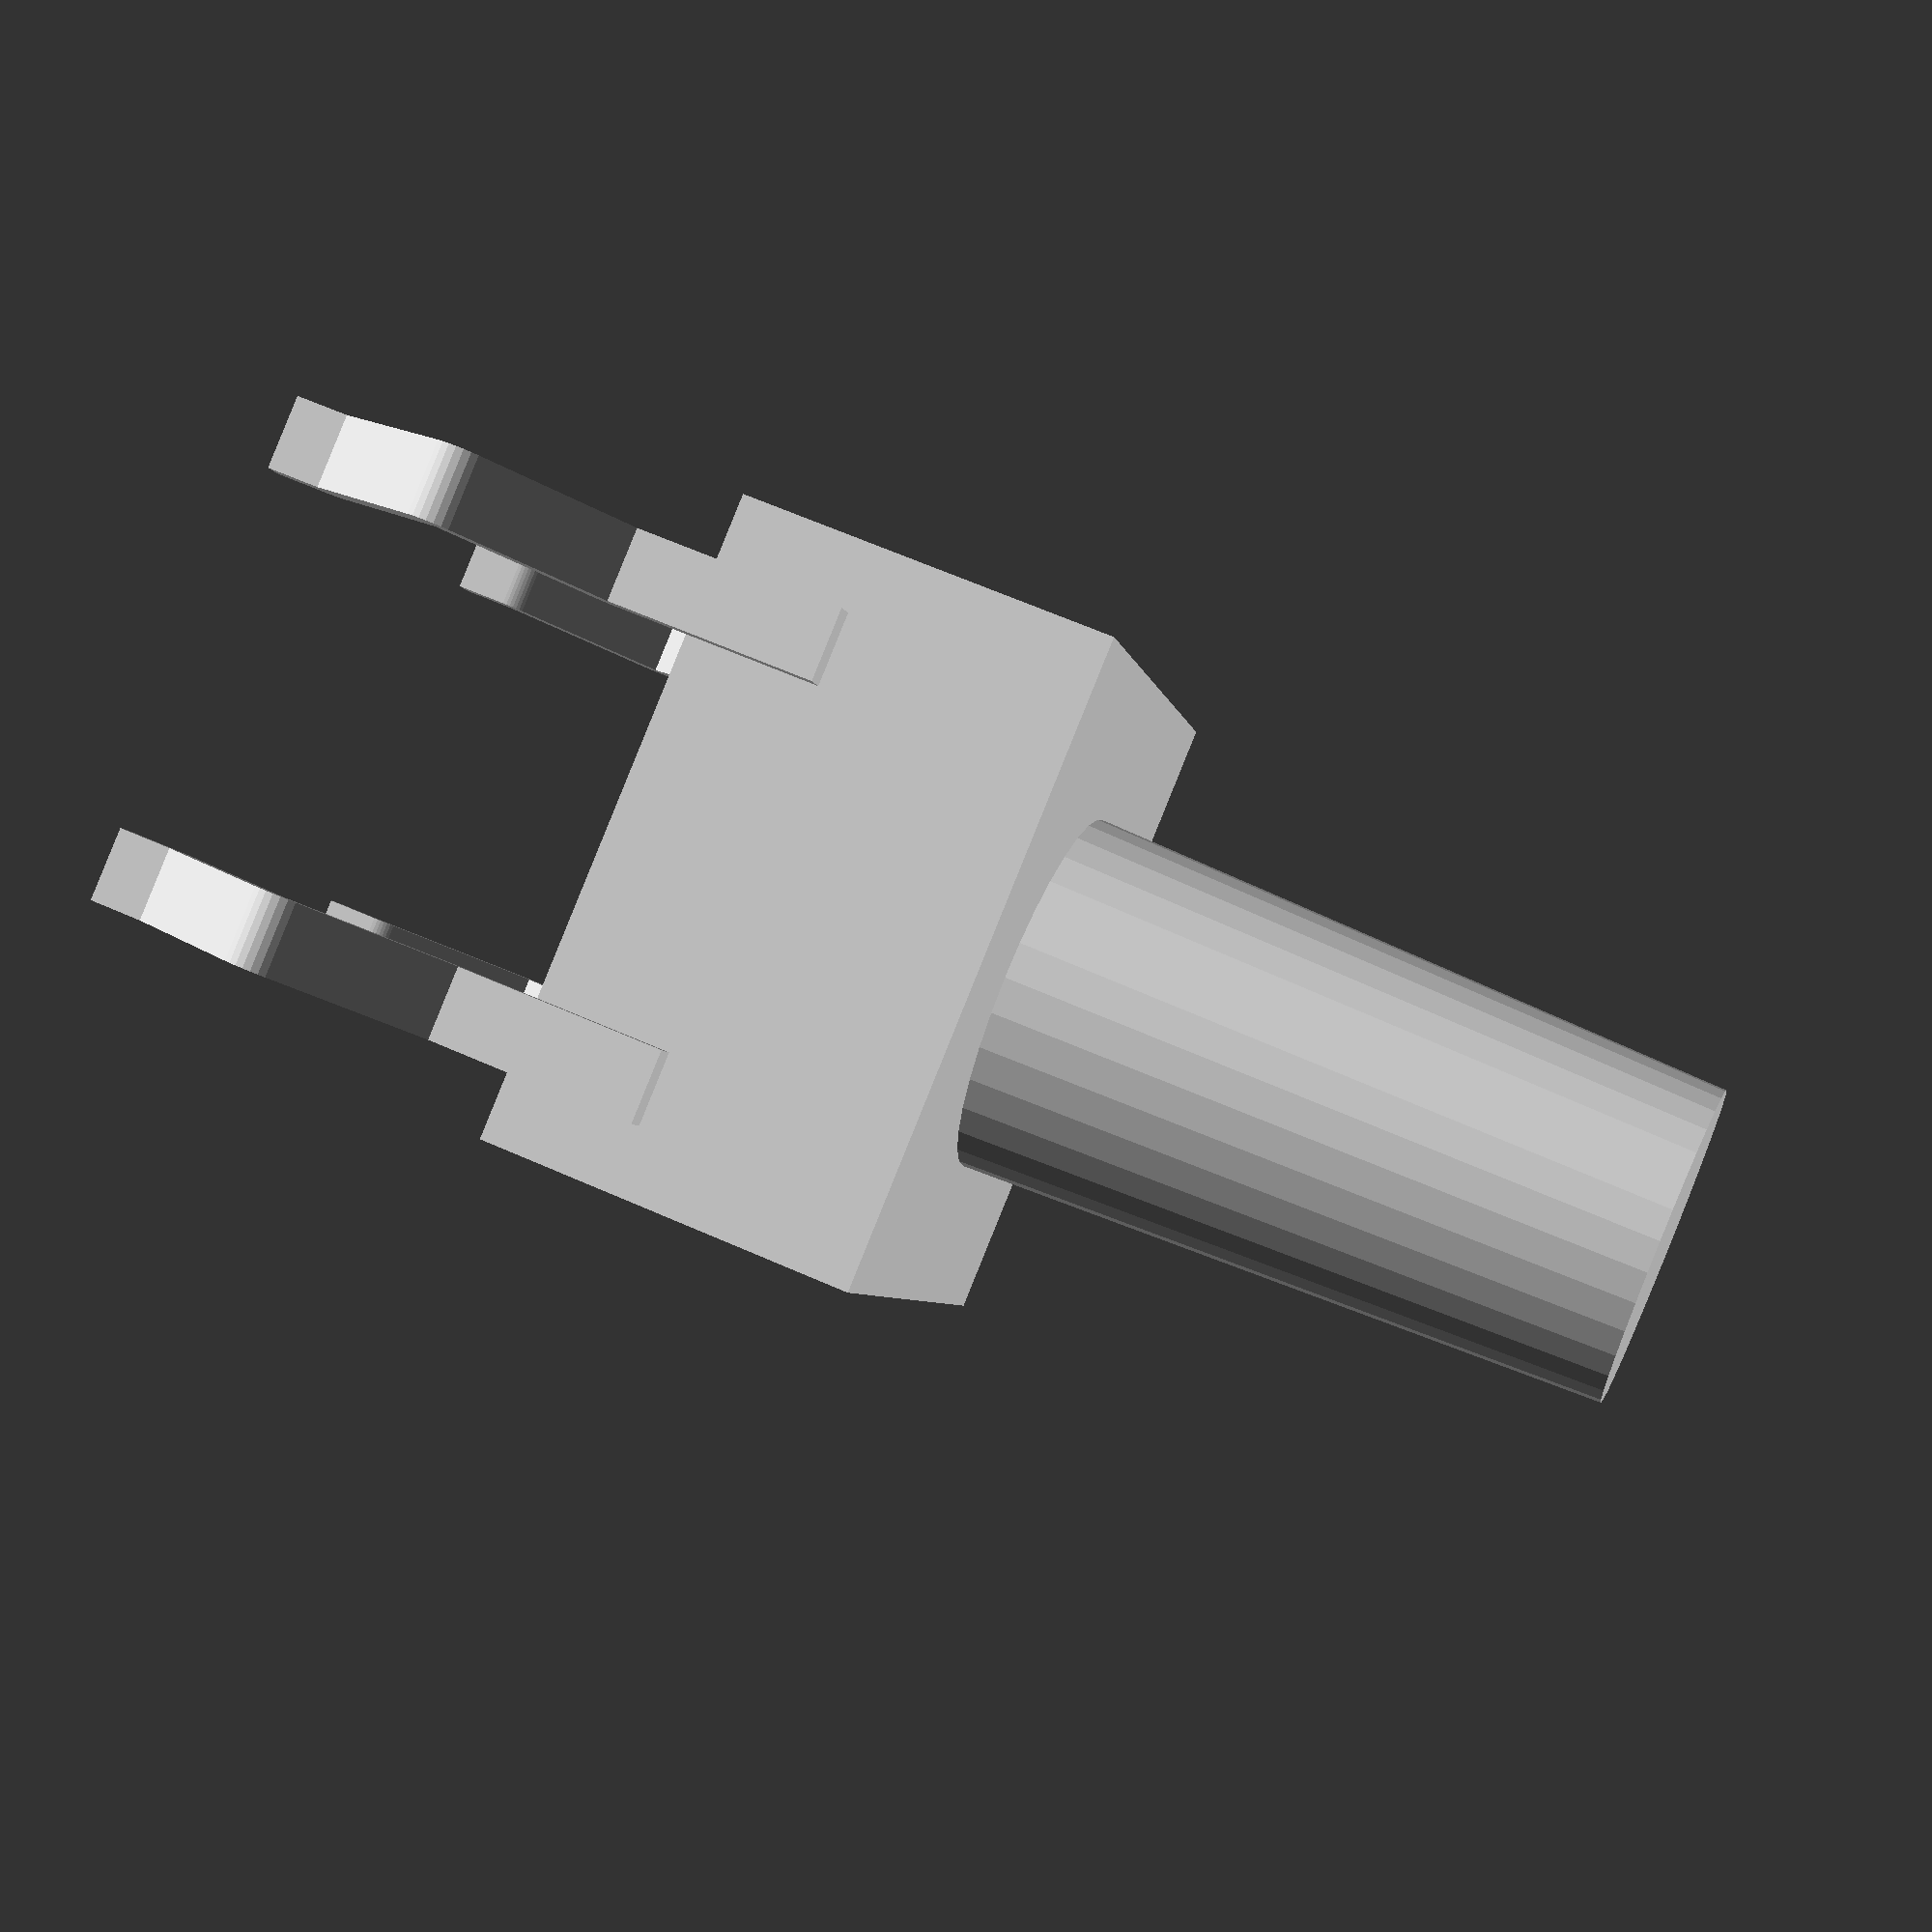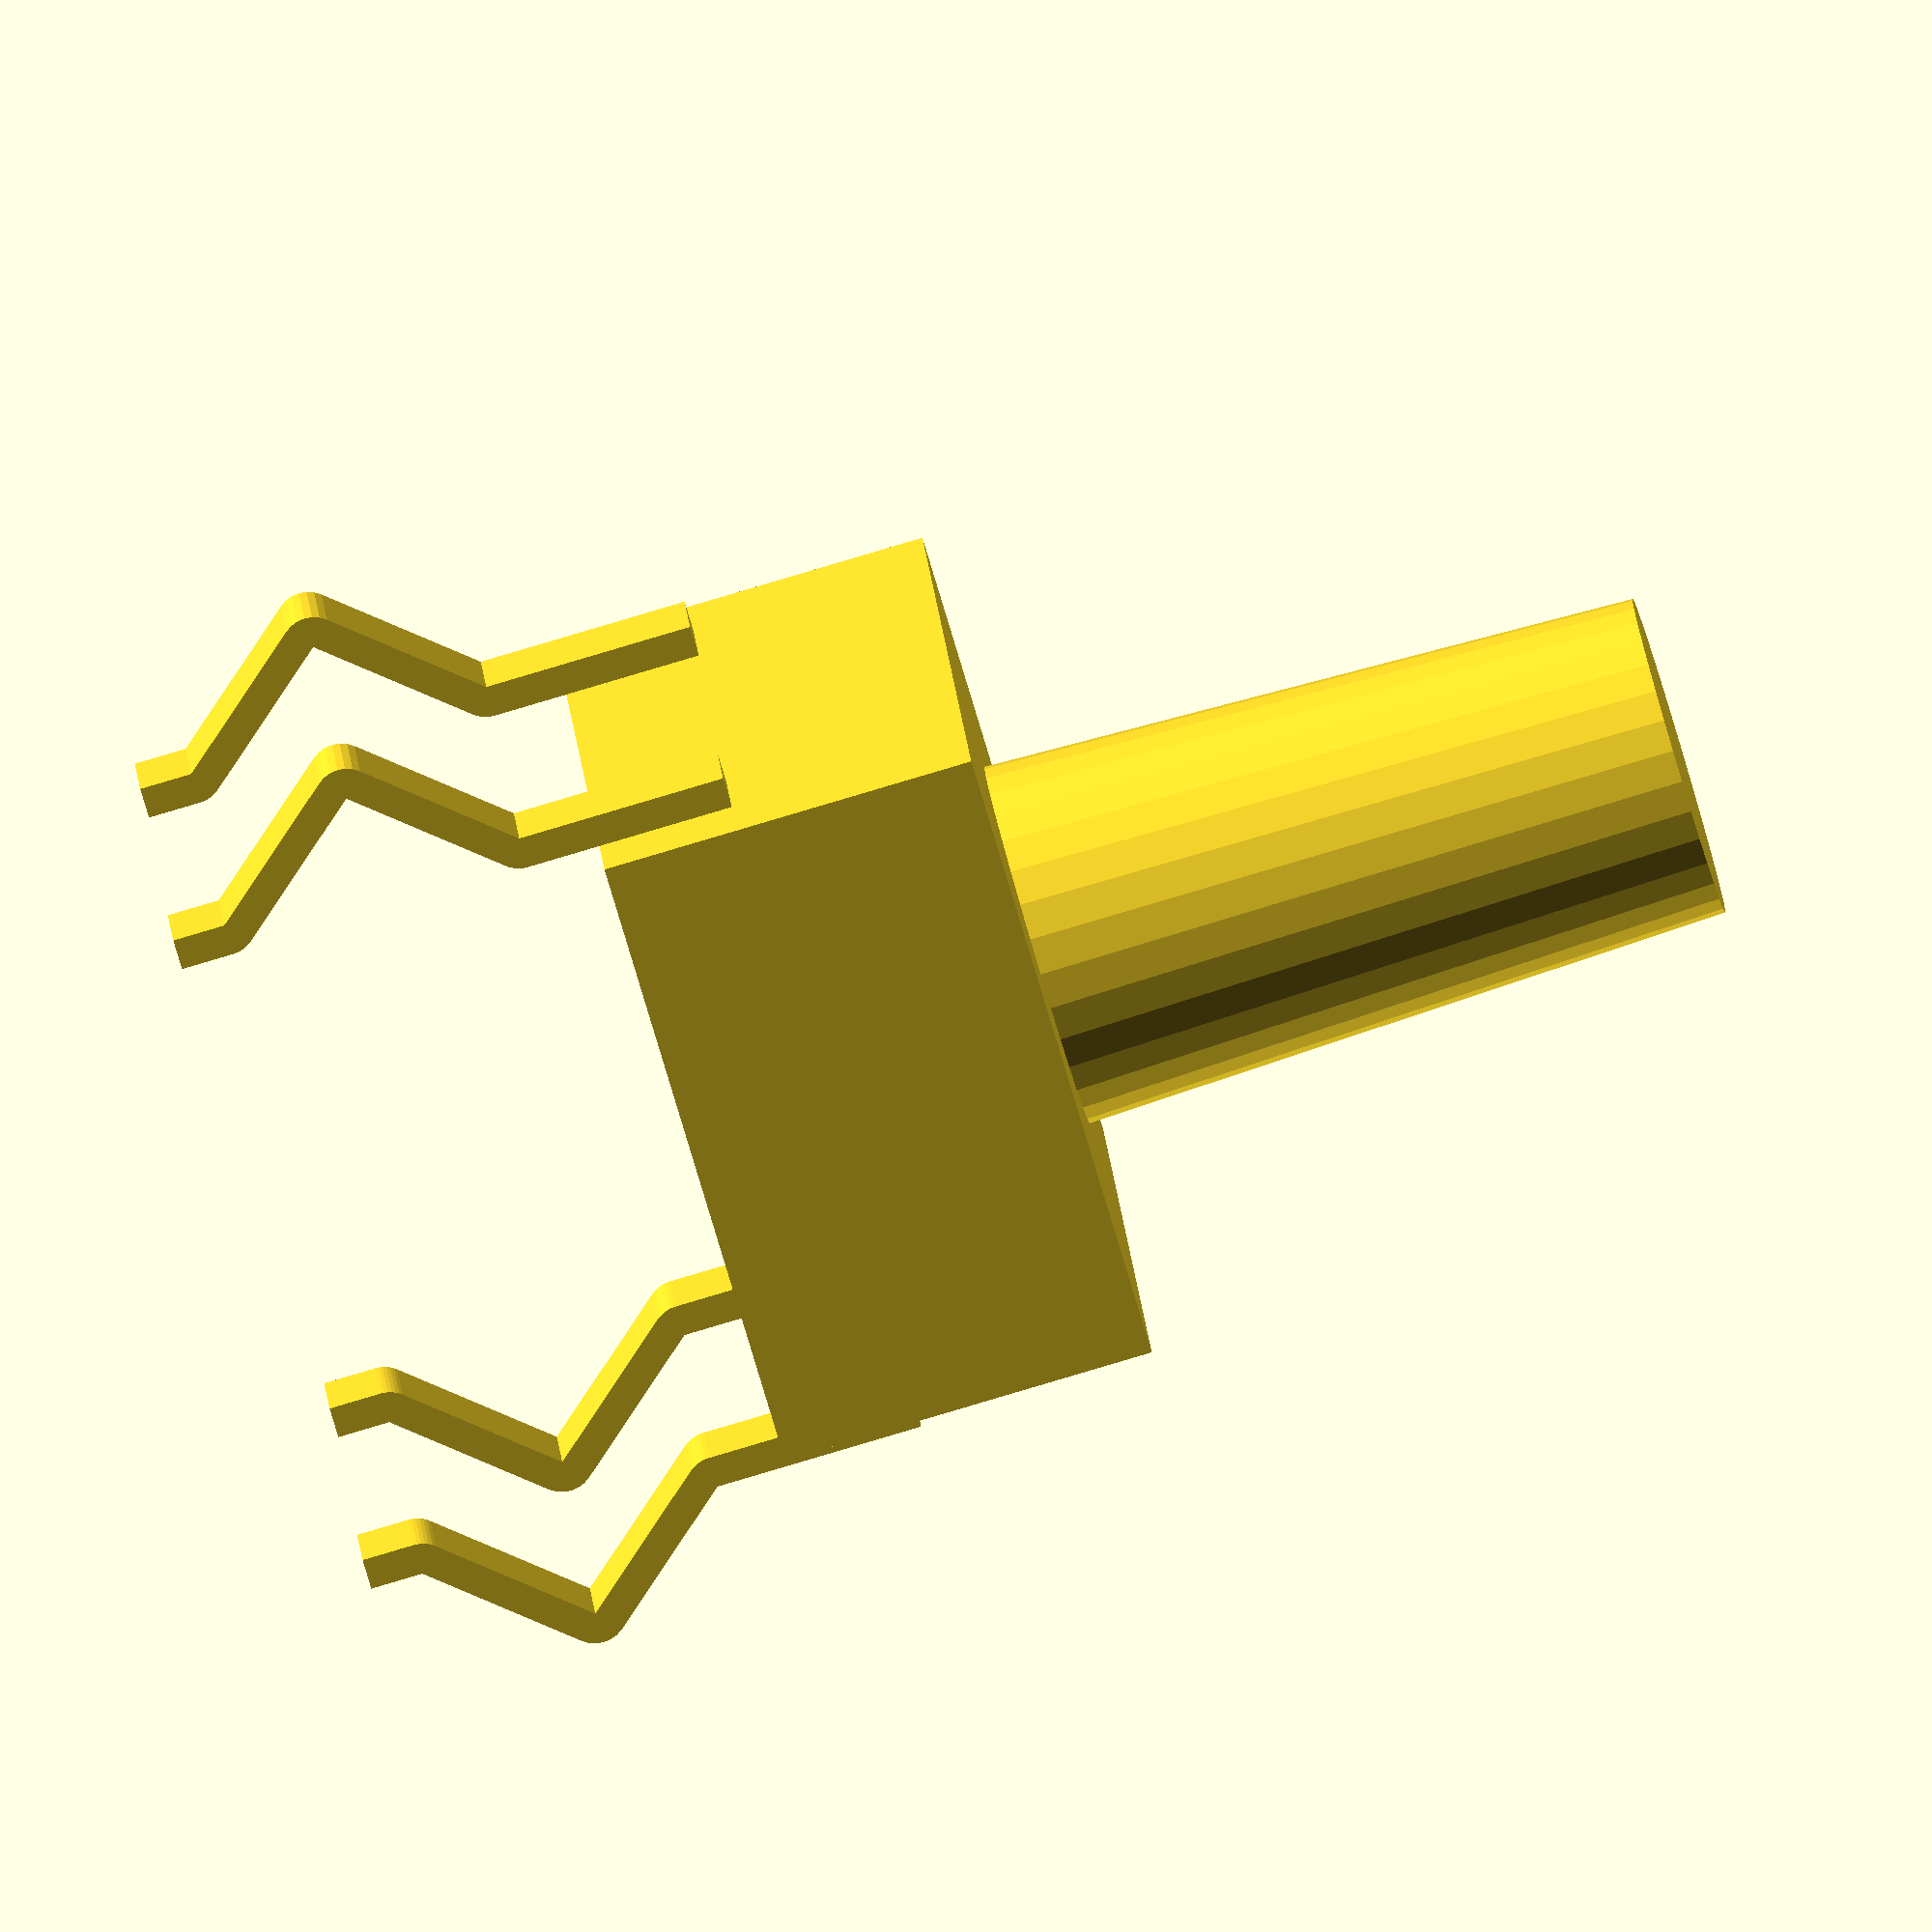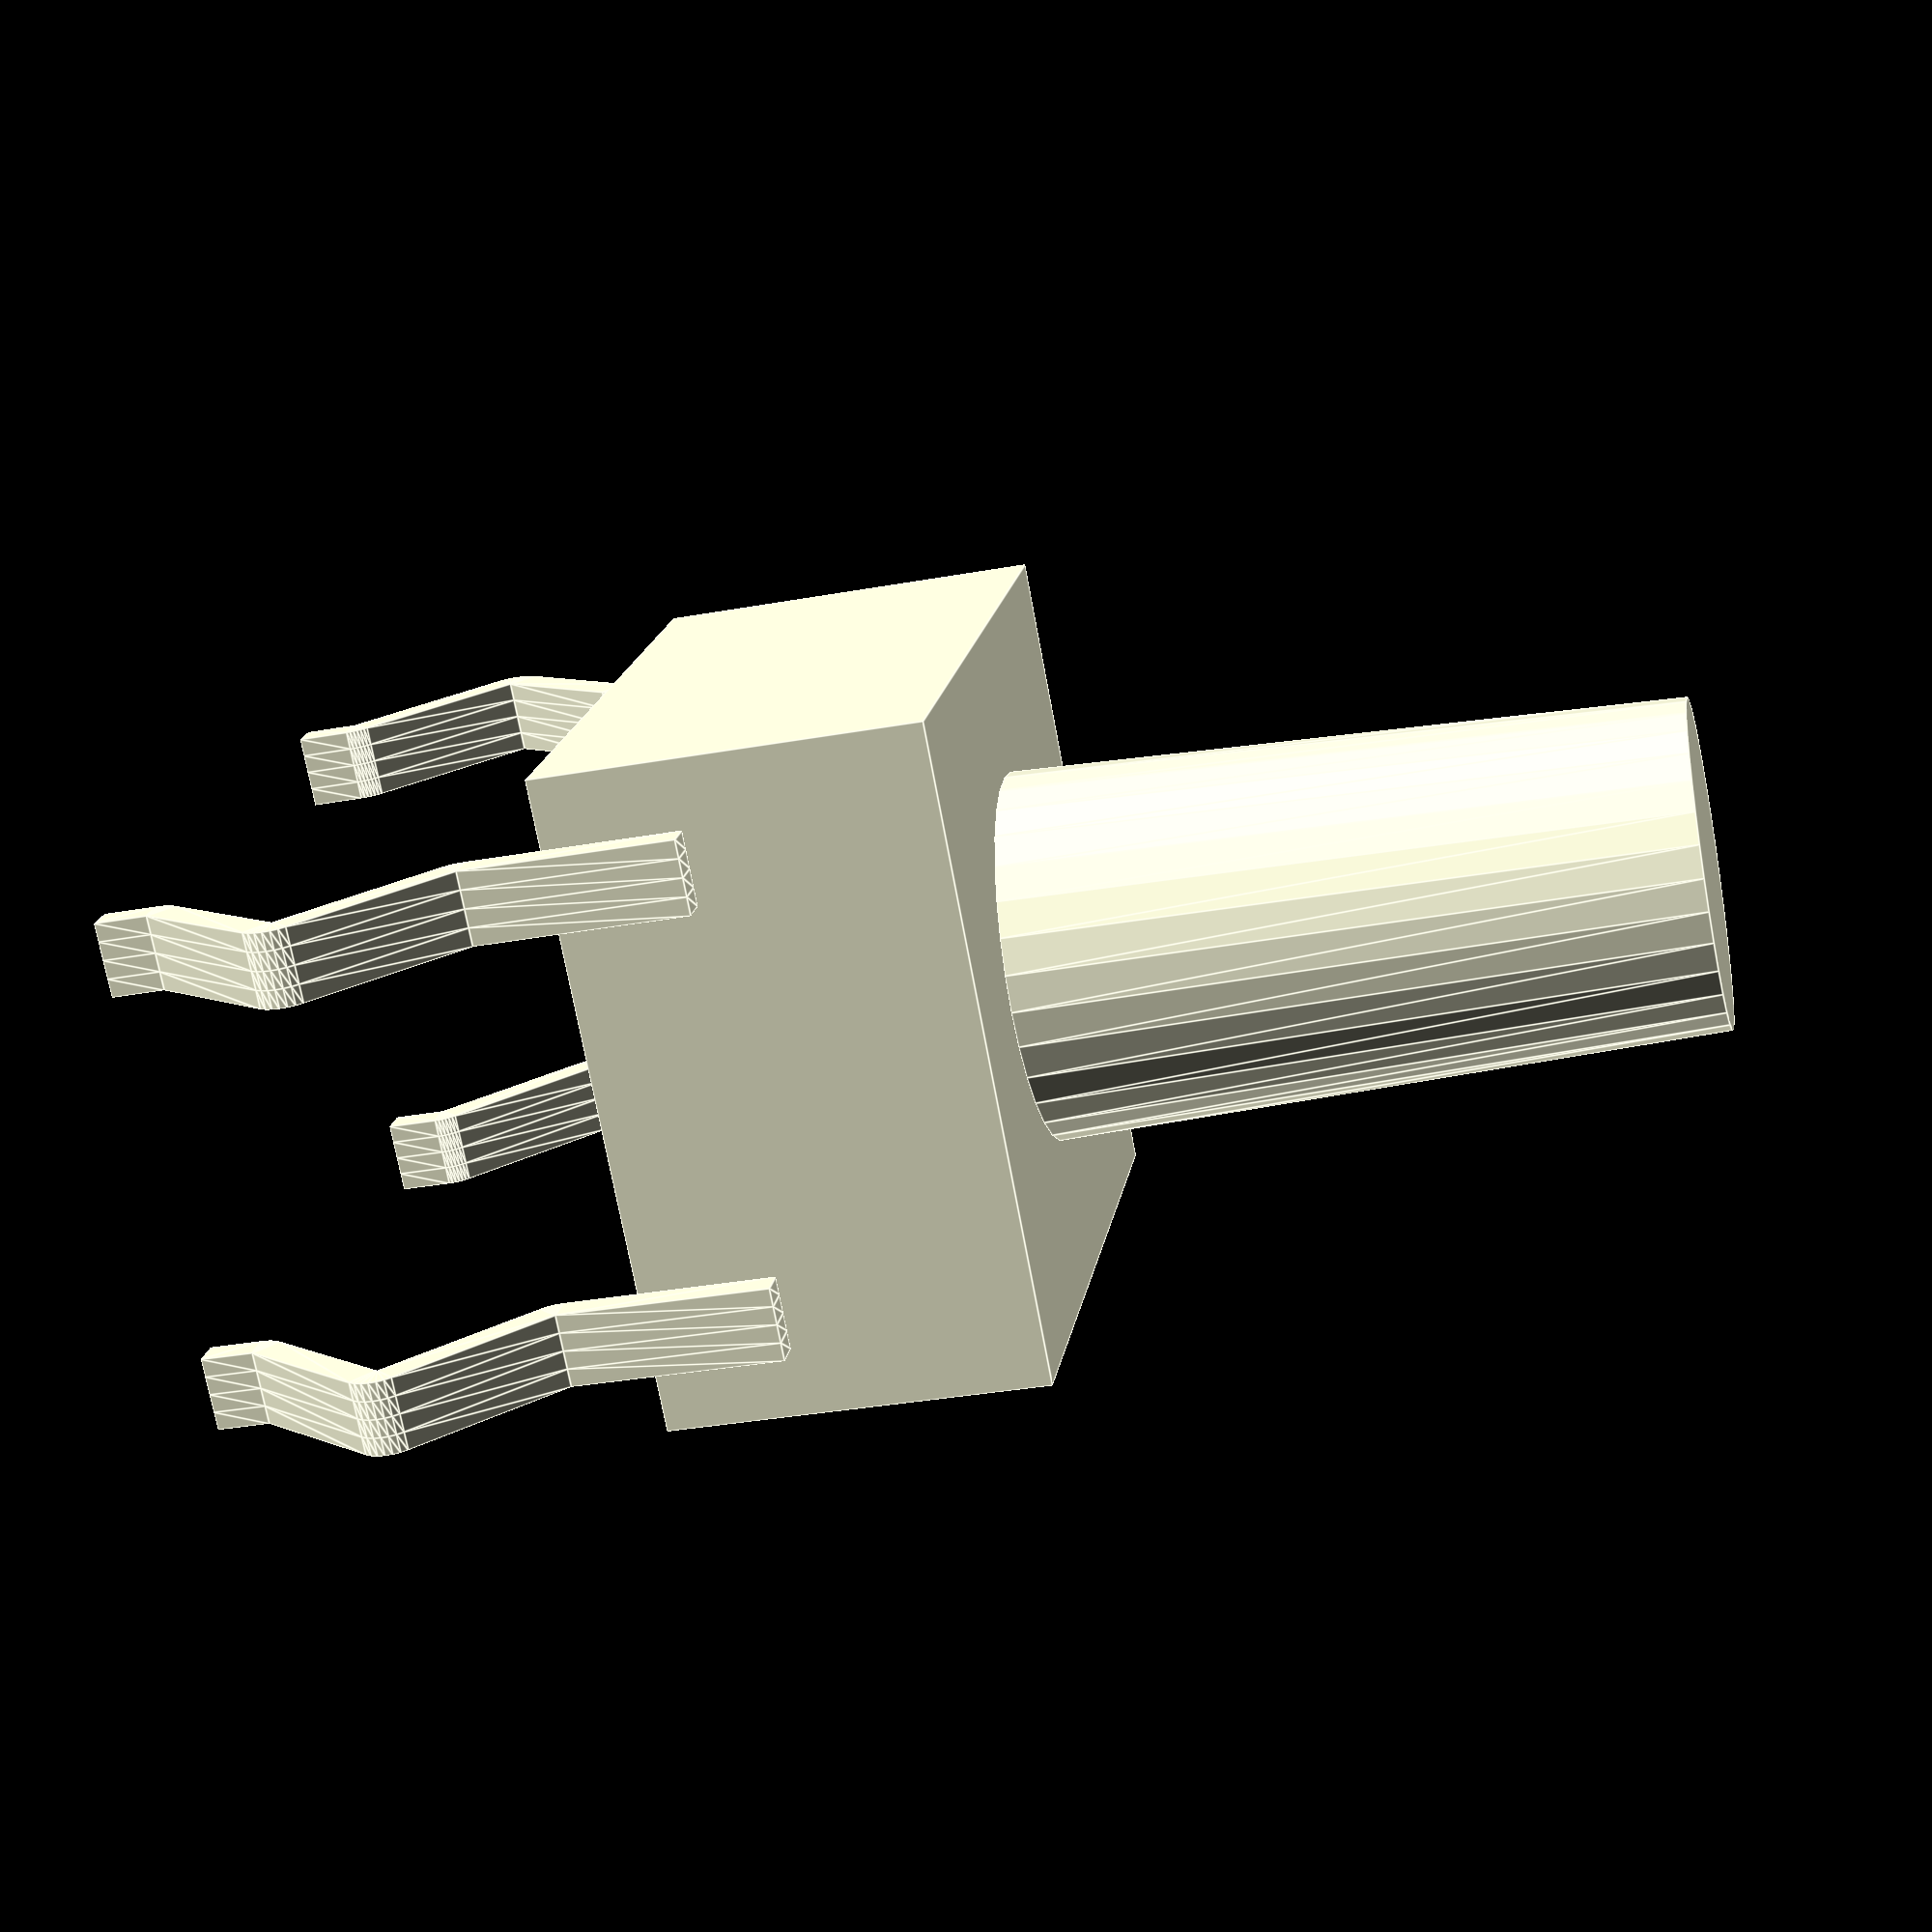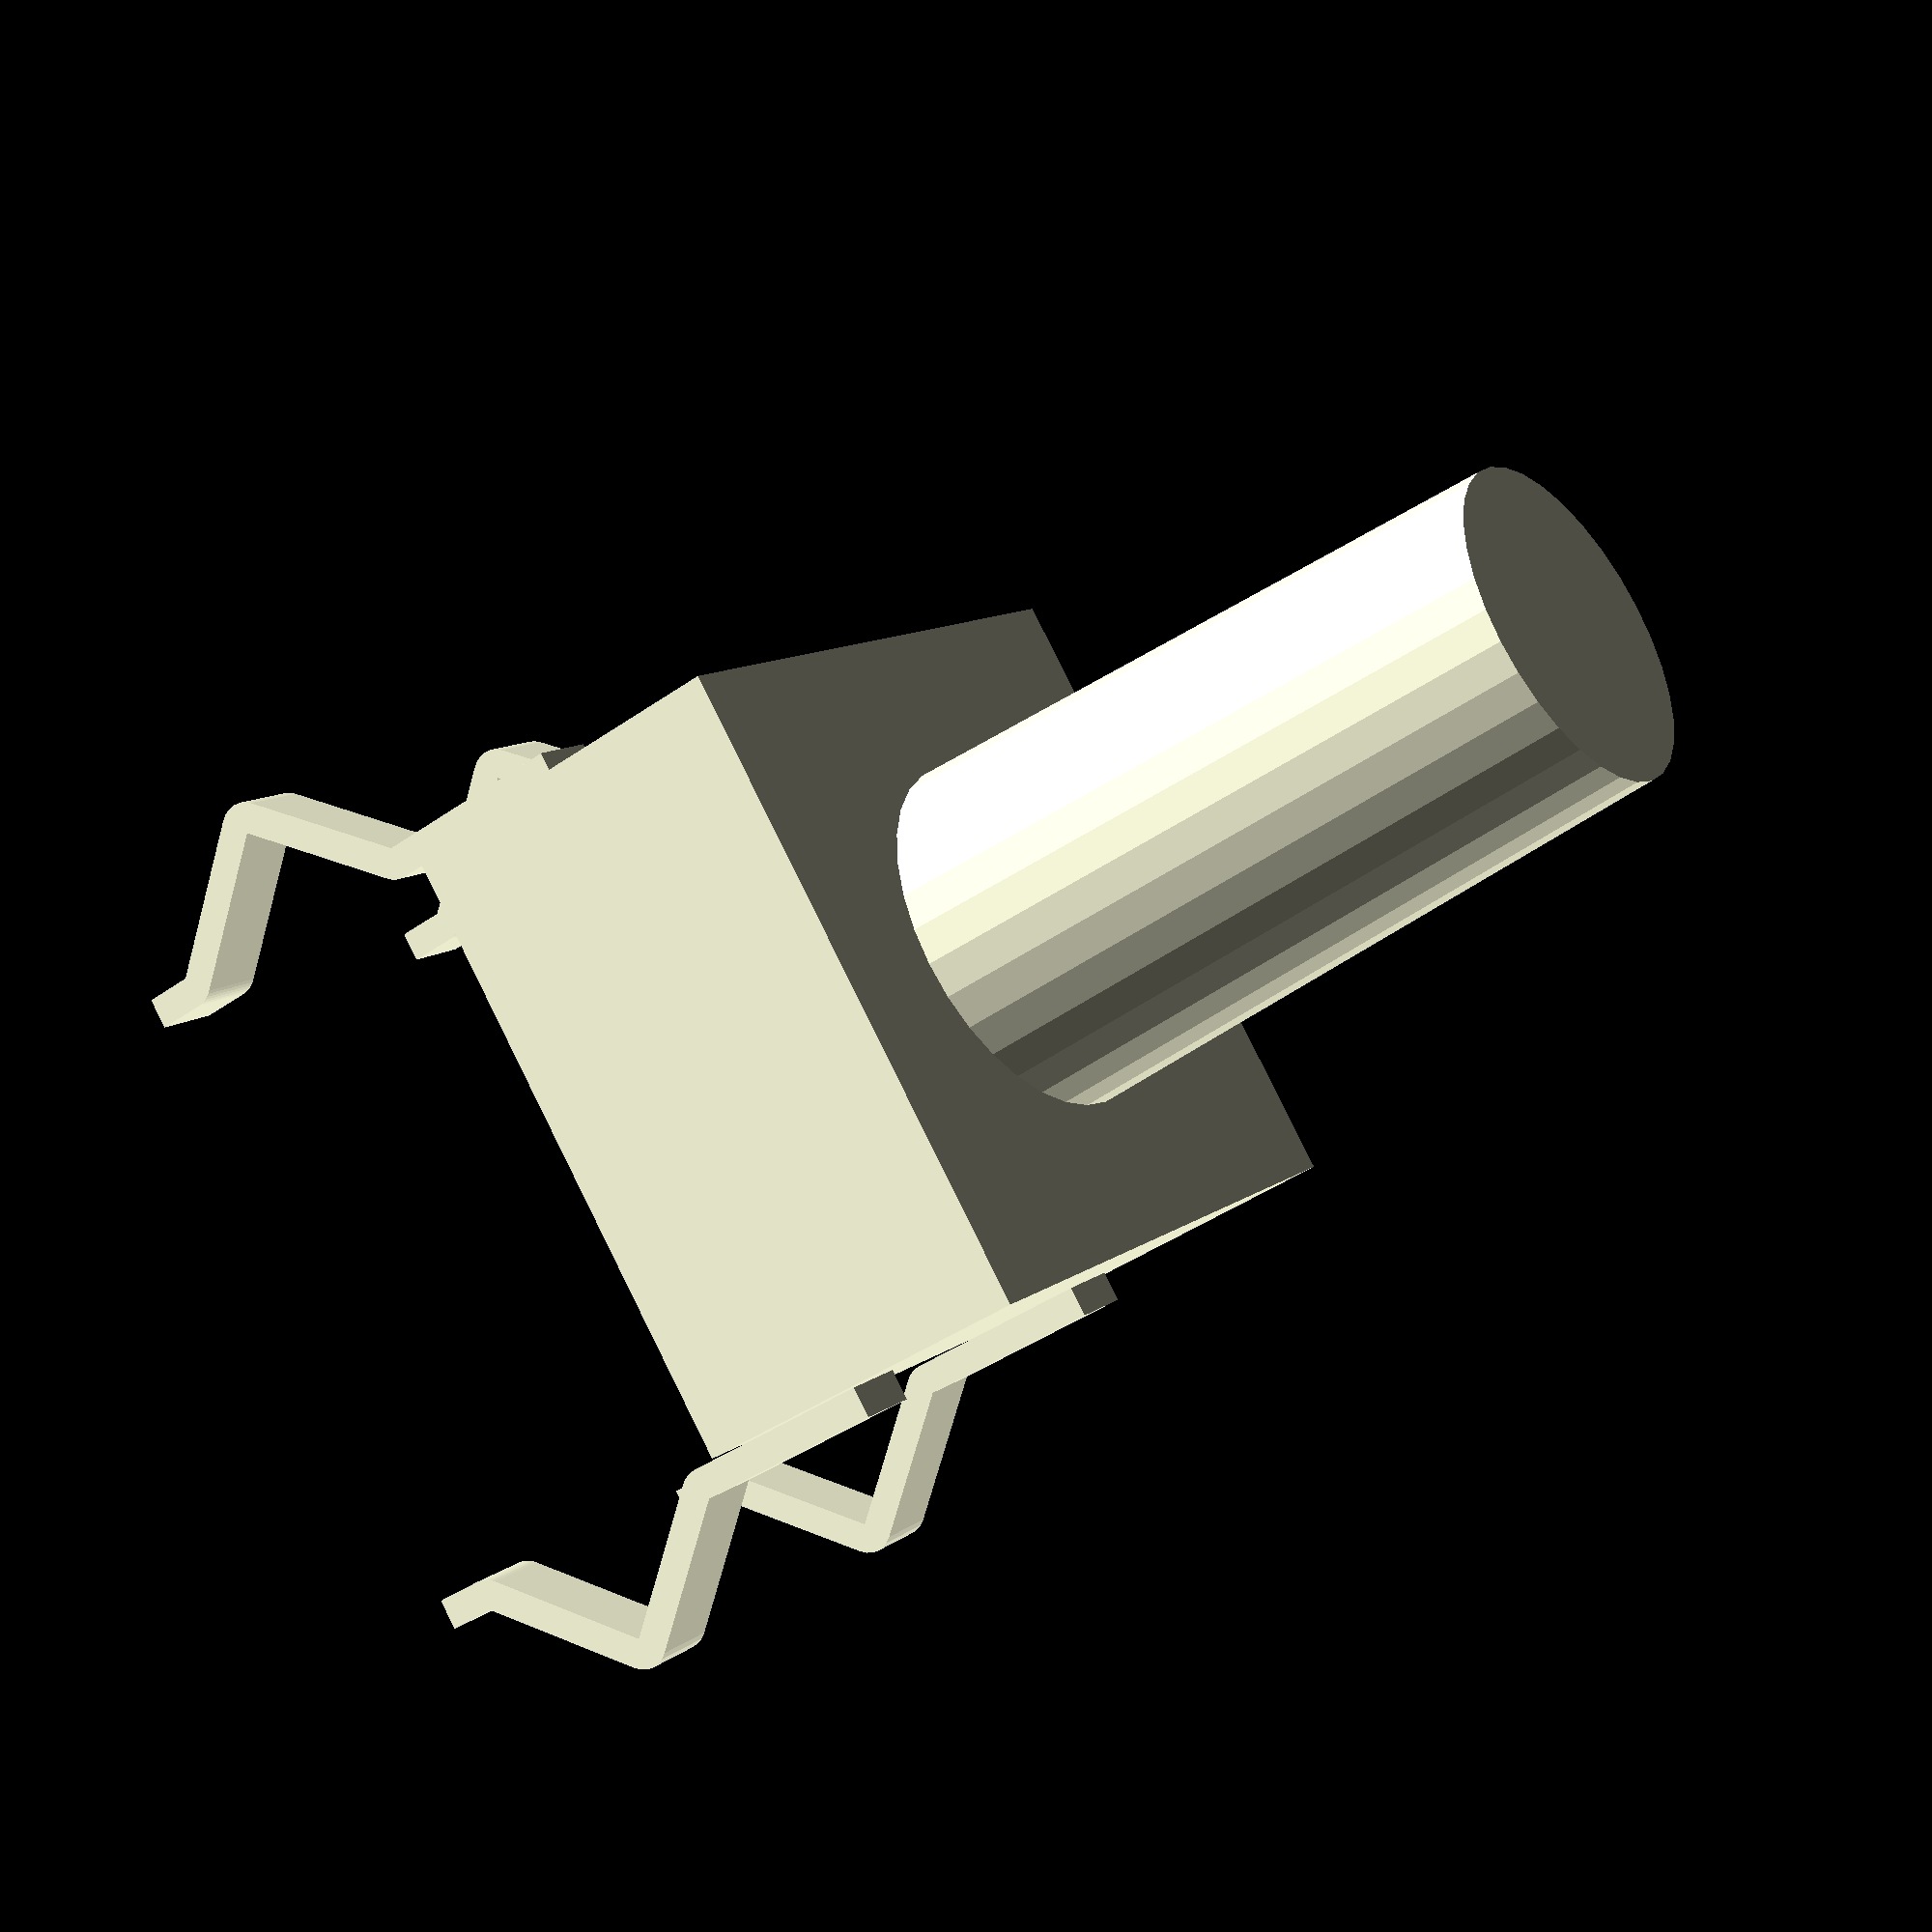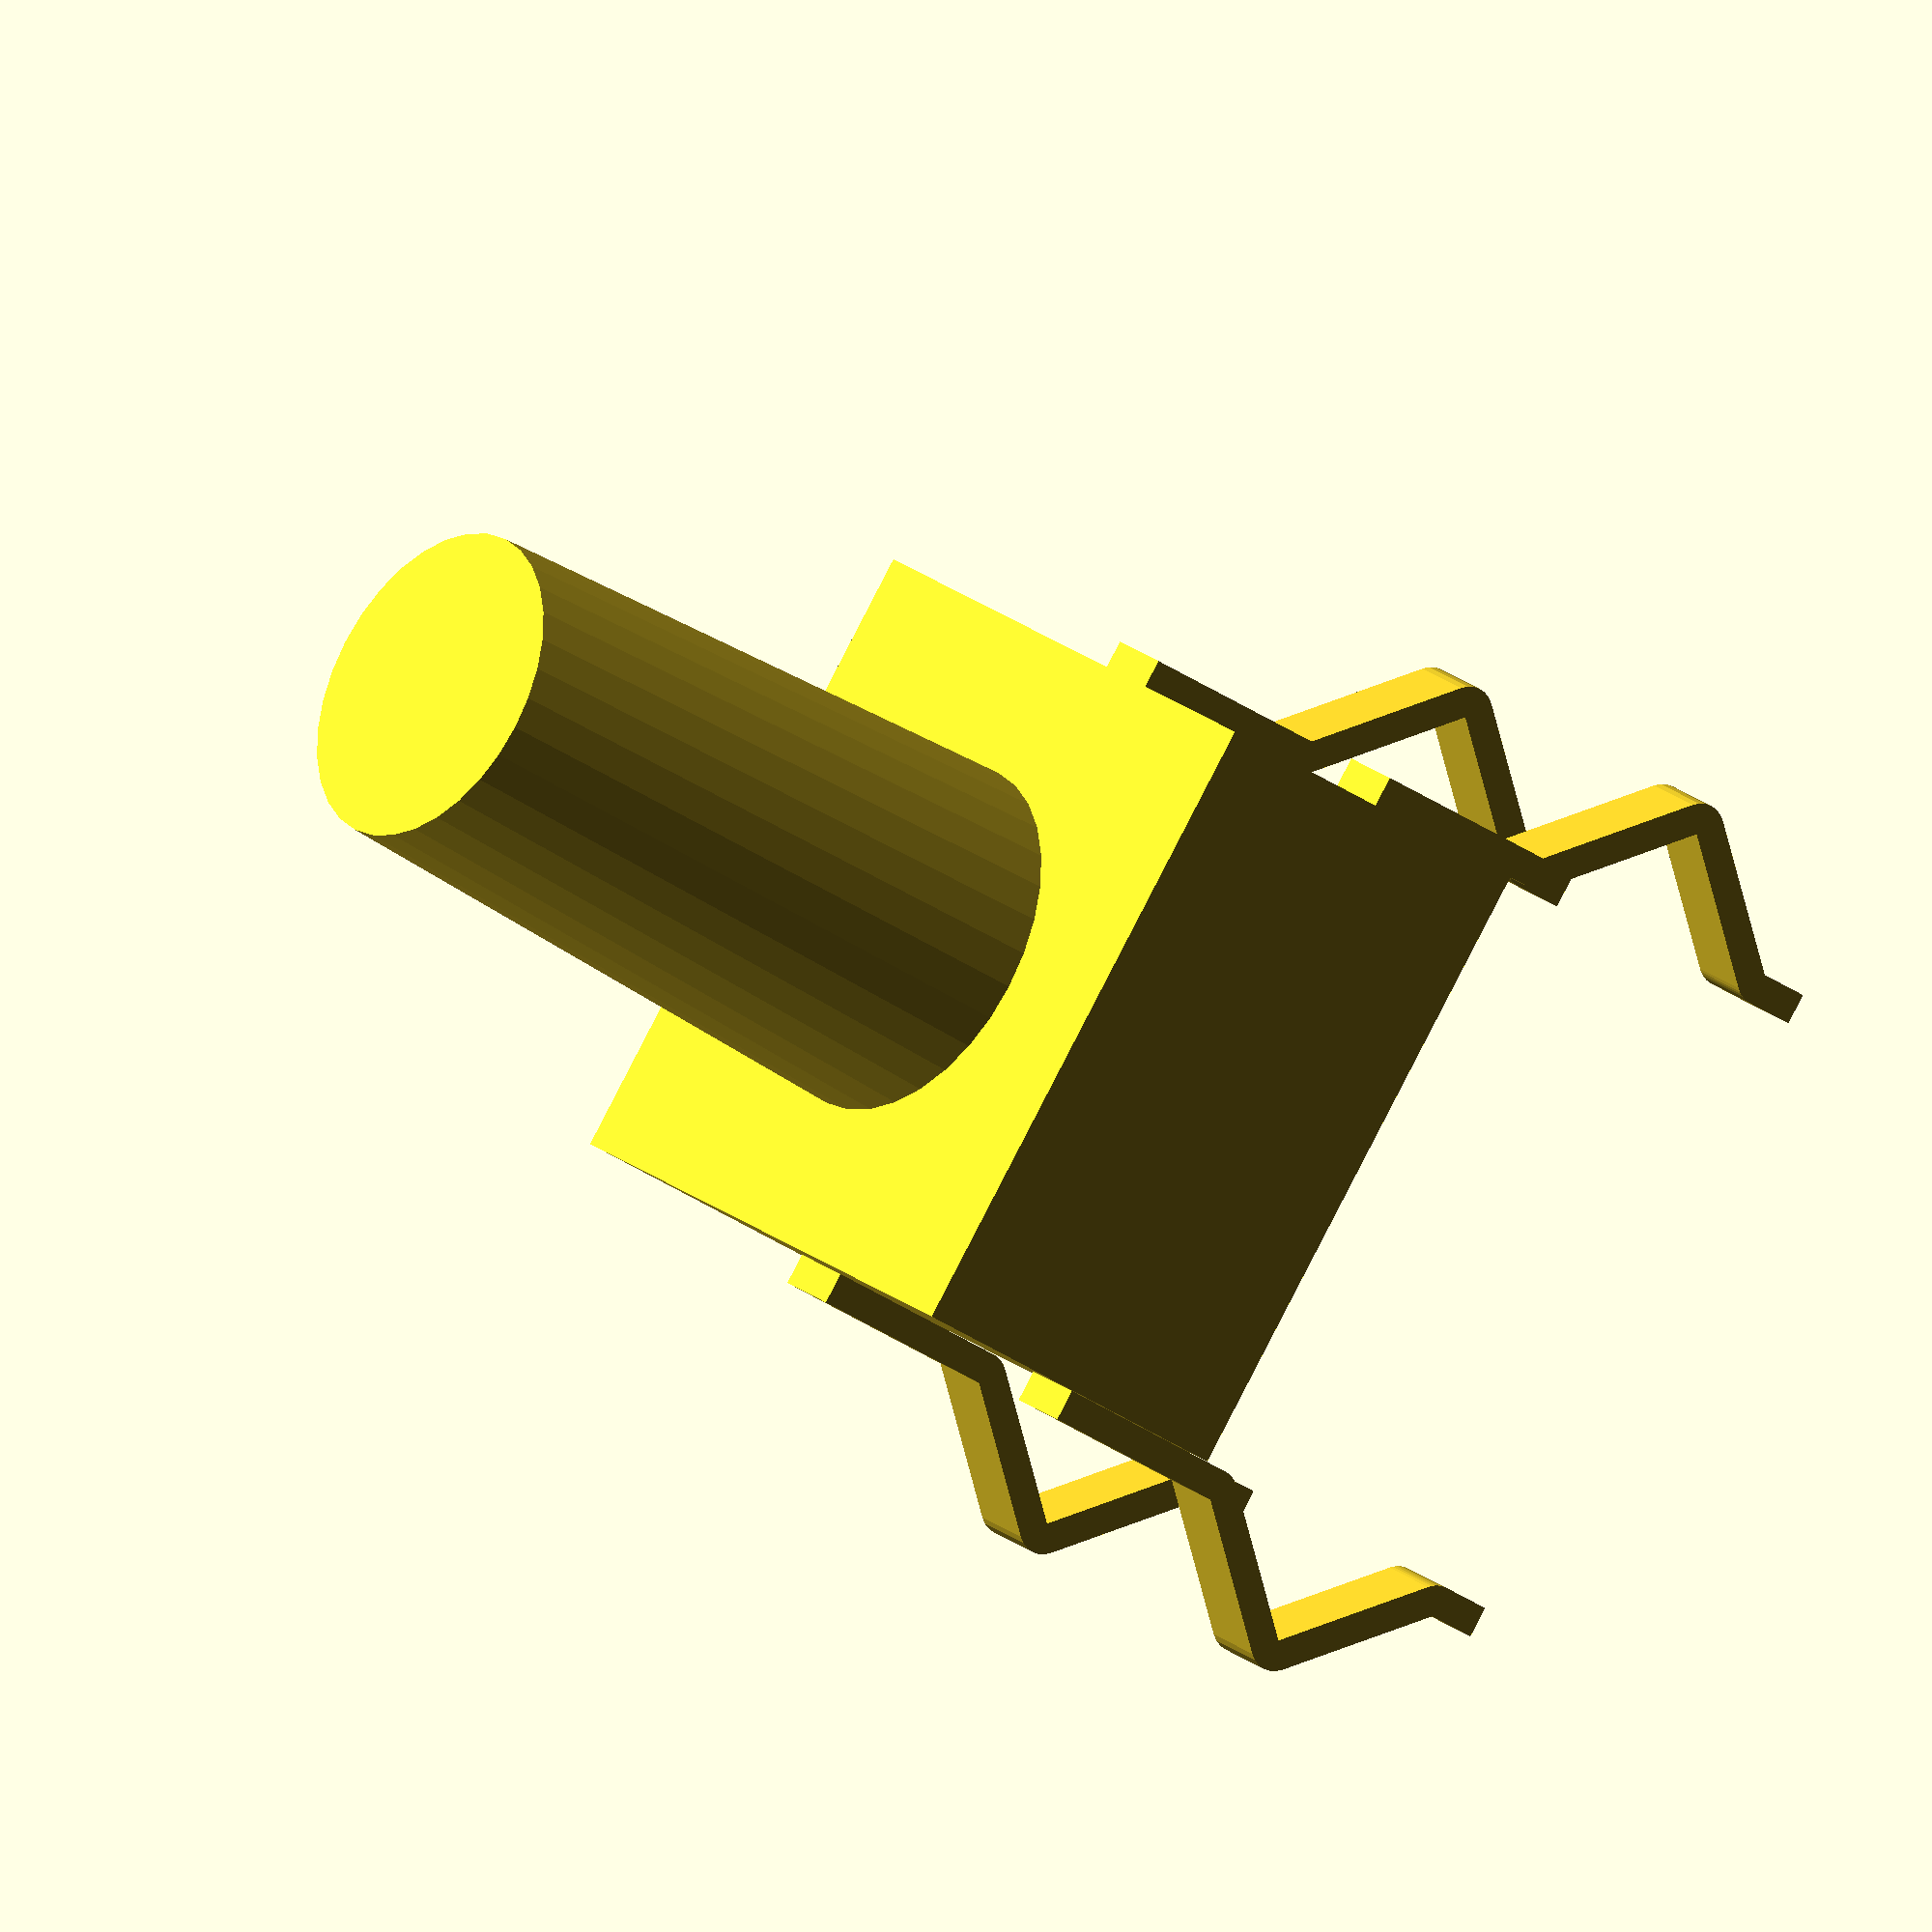
<openscad>
// Start: lazy_union
default_5_default_5();
// End: lazy_union

// Modules.

// 'PartMaterial undef-default - default 5.0'
module default_5_default_5() {
  // 'None : _combine_solids_and_holes'
  union() {
    // 'default : _combine_solids_and_holes'
    union() {
      // 'body'
      multmatrix(m=[[1.0, 0.0, 0.0, -3.1], [0.0, 1.0, 0.0, -3.1], [0.0, 0.0, 1.0, -1.8], [0.0, 0.0, 0.0, 1.0]]) {
        // 'body : _combine_solids_and_holes'
        union() {
          // 'body'
          cube(size=[6.2, 6.2, 3.6]);
        }
      }
      // 'shaft'
      multmatrix(m=[[1.0, 0.0, 0.0, 0.0], [0.0, 1.0, 0.0, 0.0], [0.0, 0.0, 1.0, 1.8], [0.0, 0.0, 0.0, 1.0]]) {
        // 'shaft : _combine_solids_and_holes'
        union() {
          // 'shaft'
          cylinder(h=6.3, r1=1.75, r2=1.54, center=false, $fn=32);
        }
      }
      // ('lead', 3)
      multmatrix(m=[[0.0, 0.0, 1.0, -2.45], [0.0, -1.0, 0.0, -3.1], [1.0, 0.0, 0.0, -1.8], [0.0, 0.0, 0.0, 1.0]]) {
        // "('lead', 3) : _combine_solids_and_holes"
        union() {
          // 'terminal : _combine_solids_and_holes'
          union() {
            // 'terminal'
            linear_extrude(height=0.7, twist=0.0, slices=4, scale=[1.0, 1.0], $fn=32) {
              polygon(points=[[0.0, 0.0], [-0.7, 0.0], [-0.7359958083311317, 0.00216732586469226], [-0.7714715190194863, 0.008637988116077133], [-0.8059145492294425, 0.019318493196427367], [-0.8388272371594507, 0.03405452020635208], [-0.8697340326773294, 0.05263315066264182], [-0.8981883684676073, 0.07478594492317342], [-2.1481883684676077, 1.174785944923174], [-3.3981883684676086, 0.07478594492317447], [-3.426642704257887, 0.0526331506626429], [-3.457549499775765, 0.034054520206353245], [-3.4904621877057735, 0.019318493196428588], [-3.5249052179157294, 0.00863798811607841], [-3.560380928604084, 0.0021673258646935367], [-3.5963767369352158, 1.27675647831893e-15], [-4.096376736935216, 1.1906291571089884e-15], [-4.096376736935216, 0.30000000000000115], [-3.596376736935216, 0.3000000000000012], [-2.3463767369352158, 1.400000000000001], [-2.287015605627059, 1.4407314247168224], [-2.219659887487095, 1.466147956807097], [-2.1481883684676086, 1.4747859449231742], [-2.0767168494481223, 1.466147956807097], [-2.009361131308158, 1.4407314247168221], [-1.950000000000001, 1.4000000000000008], [-0.7000000000000015, 0.2999999999999998], [1.2999999999999983, 0.29999999999999827], [1.299999999999998, 0.0]]);
            }
          }
        }
      }
      // ('lead', 1)
      multmatrix(m=[[0.0, 0.0, 1.0, 1.75], [0.0, -1.0, 0.0, -3.1], [1.0, 0.0, 0.0, -1.8], [0.0, 0.0, 0.0, 1.0]]) {
        // "('lead', 1) : _combine_solids_and_holes"
        union() {
          // 'terminal : _combine_solids_and_holes'
          union() {
            // 'terminal'
            linear_extrude(height=0.7, twist=0.0, slices=4, scale=[1.0, 1.0], $fn=32) {
              polygon(points=[[0.0, 0.0], [-0.7, 0.0], [-0.7359958083311317, 0.00216732586469226], [-0.7714715190194863, 0.008637988116077133], [-0.8059145492294425, 0.019318493196427367], [-0.8388272371594507, 0.03405452020635208], [-0.8697340326773294, 0.05263315066264182], [-0.8981883684676073, 0.07478594492317342], [-2.1481883684676077, 1.174785944923174], [-3.3981883684676086, 0.07478594492317447], [-3.426642704257887, 0.0526331506626429], [-3.457549499775765, 0.034054520206353245], [-3.4904621877057735, 0.019318493196428588], [-3.5249052179157294, 0.00863798811607841], [-3.560380928604084, 0.0021673258646935367], [-3.5963767369352158, 1.27675647831893e-15], [-4.096376736935216, 1.1906291571089884e-15], [-4.096376736935216, 0.30000000000000115], [-3.596376736935216, 0.3000000000000012], [-2.3463767369352158, 1.400000000000001], [-2.287015605627059, 1.4407314247168224], [-2.219659887487095, 1.466147956807097], [-2.1481883684676086, 1.4747859449231742], [-2.0767168494481223, 1.466147956807097], [-2.009361131308158, 1.4407314247168221], [-1.950000000000001, 1.4000000000000008], [-0.7000000000000015, 0.2999999999999998], [1.2999999999999983, 0.29999999999999827], [1.299999999999998, 0.0]]);
            }
          }
        }
      }
      // ('lead', 2)
      multmatrix(m=[[0.0, 0.0, -1.0, 2.45], [0.0, 1.0, 0.0, 3.1], [1.0, 0.0, 0.0, -1.8], [0.0, 0.0, 0.0, 1.0]]) {
        // "('lead', 2) : _combine_solids_and_holes"
        union() {
          // 'terminal : _combine_solids_and_holes'
          union() {
            // 'terminal'
            linear_extrude(height=0.7, twist=0.0, slices=4, scale=[1.0, 1.0], $fn=32) {
              polygon(points=[[0.0, 0.0], [-0.7, 0.0], [-0.7359958083311317, 0.00216732586469226], [-0.7714715190194863, 0.008637988116077133], [-0.8059145492294425, 0.019318493196427367], [-0.8388272371594507, 0.03405452020635208], [-0.8697340326773294, 0.05263315066264182], [-0.8981883684676073, 0.07478594492317342], [-2.1481883684676077, 1.174785944923174], [-3.3981883684676086, 0.07478594492317447], [-3.426642704257887, 0.0526331506626429], [-3.457549499775765, 0.034054520206353245], [-3.4904621877057735, 0.019318493196428588], [-3.5249052179157294, 0.00863798811607841], [-3.560380928604084, 0.0021673258646935367], [-3.5963767369352158, 1.27675647831893e-15], [-4.096376736935216, 1.1906291571089884e-15], [-4.096376736935216, 0.30000000000000115], [-3.596376736935216, 0.3000000000000012], [-2.3463767369352158, 1.400000000000001], [-2.287015605627059, 1.4407314247168224], [-2.219659887487095, 1.466147956807097], [-2.1481883684676086, 1.4747859449231742], [-2.0767168494481223, 1.466147956807097], [-2.009361131308158, 1.4407314247168221], [-1.950000000000001, 1.4000000000000008], [-0.7000000000000015, 0.2999999999999998], [1.2999999999999983, 0.29999999999999827], [1.299999999999998, 0.0]]);
            }
          }
        }
      }
      // ('lead', 4)
      multmatrix(m=[[0.0, 0.0, -1.0, -1.75], [0.0, 1.0, 0.0, 3.1], [1.0, 0.0, 0.0, -1.8], [0.0, 0.0, 0.0, 1.0]]) {
        // "('lead', 4) : _combine_solids_and_holes"
        union() {
          // 'terminal : _combine_solids_and_holes'
          union() {
            // 'terminal'
            linear_extrude(height=0.7, twist=0.0, slices=4, scale=[1.0, 1.0], $fn=32) {
              polygon(points=[[0.0, 0.0], [-0.7, 0.0], [-0.7359958083311317, 0.00216732586469226], [-0.7714715190194863, 0.008637988116077133], [-0.8059145492294425, 0.019318493196427367], [-0.8388272371594507, 0.03405452020635208], [-0.8697340326773294, 0.05263315066264182], [-0.8981883684676073, 0.07478594492317342], [-2.1481883684676077, 1.174785944923174], [-3.3981883684676086, 0.07478594492317447], [-3.426642704257887, 0.0526331506626429], [-3.457549499775765, 0.034054520206353245], [-3.4904621877057735, 0.019318493196428588], [-3.5249052179157294, 0.00863798811607841], [-3.560380928604084, 0.0021673258646935367], [-3.5963767369352158, 1.27675647831893e-15], [-4.096376736935216, 1.1906291571089884e-15], [-4.096376736935216, 0.30000000000000115], [-3.596376736935216, 0.3000000000000012], [-2.3463767369352158, 1.400000000000001], [-2.287015605627059, 1.4407314247168224], [-2.219659887487095, 1.466147956807097], [-2.1481883684676086, 1.4747859449231742], [-2.0767168494481223, 1.466147956807097], [-2.009361131308158, 1.4407314247168221], [-1.950000000000001, 1.4000000000000008], [-0.7000000000000015, 0.2999999999999998], [1.2999999999999983, 0.29999999999999827], [1.299999999999998, 0.0]]);
            }
          }
        }
      }
    }
  }
} // end module default_5_default_5


</openscad>
<views>
elev=296.6 azim=156.6 roll=294.2 proj=p view=solid
elev=84.6 azim=254.9 roll=286.5 proj=o view=wireframe
elev=33.7 azim=39.7 roll=283.9 proj=p view=edges
elev=40.0 azim=137.7 roll=311.4 proj=p view=solid
elev=213.1 azim=221.6 roll=133.9 proj=o view=wireframe
</views>
